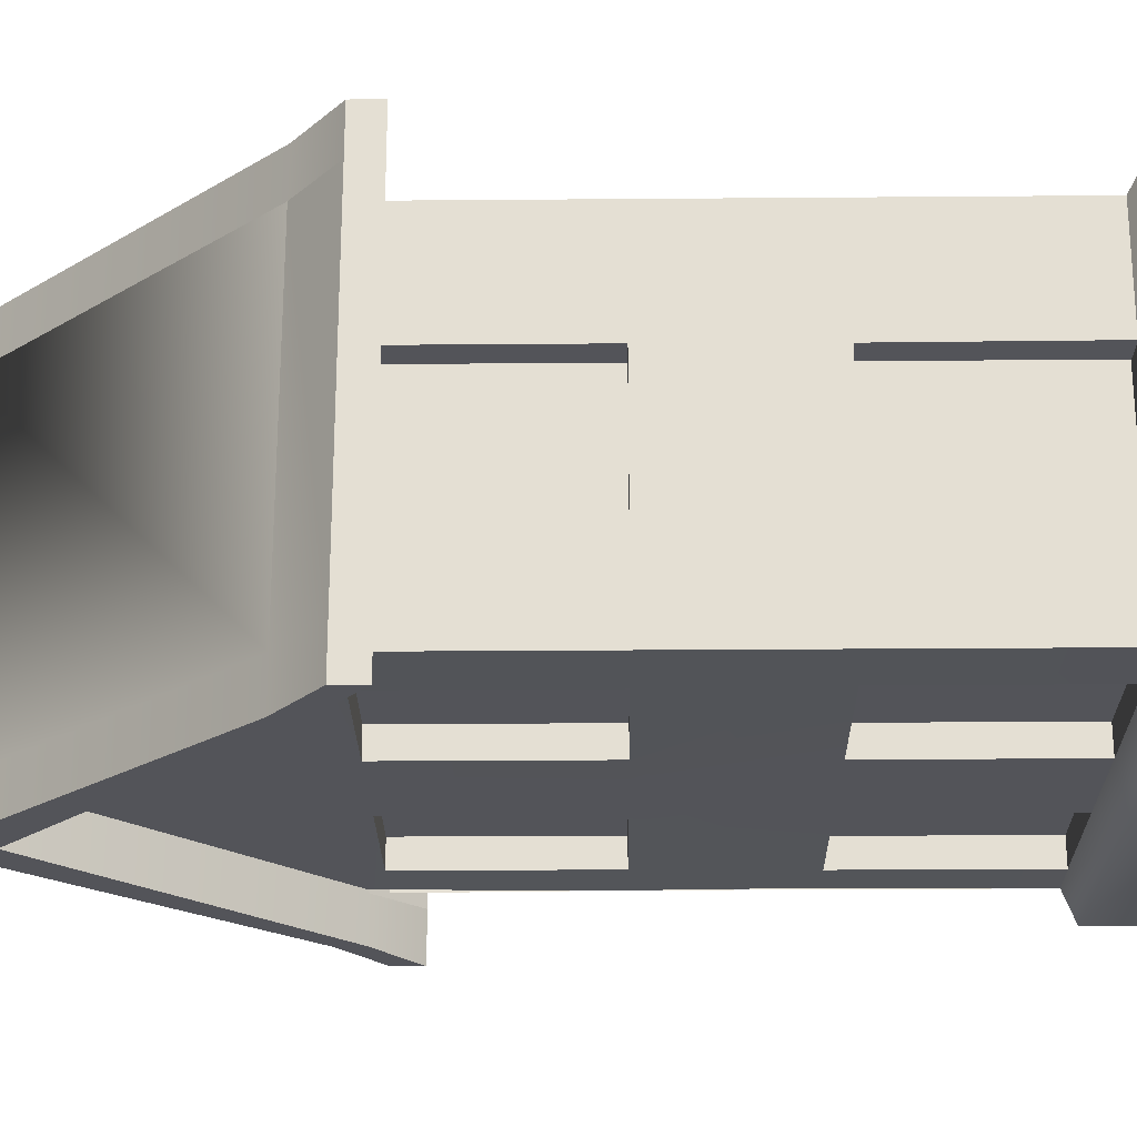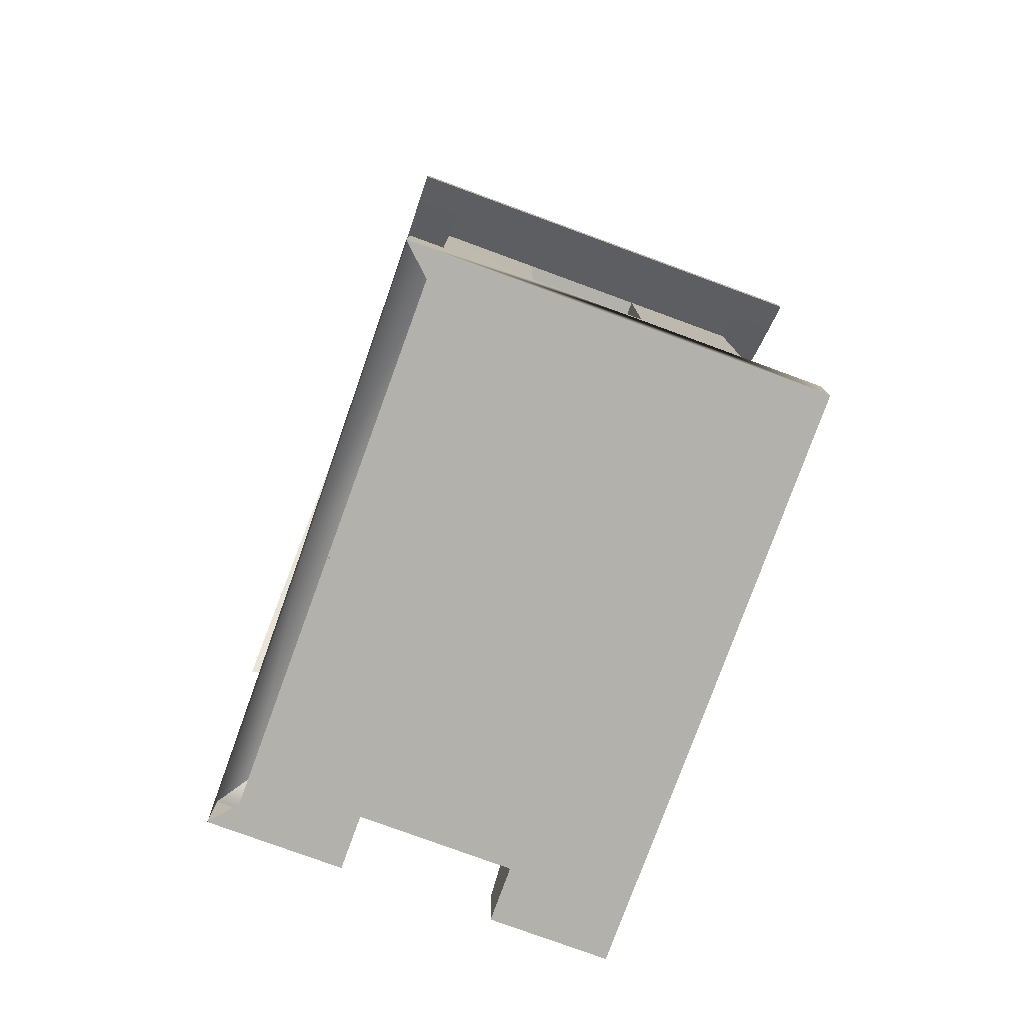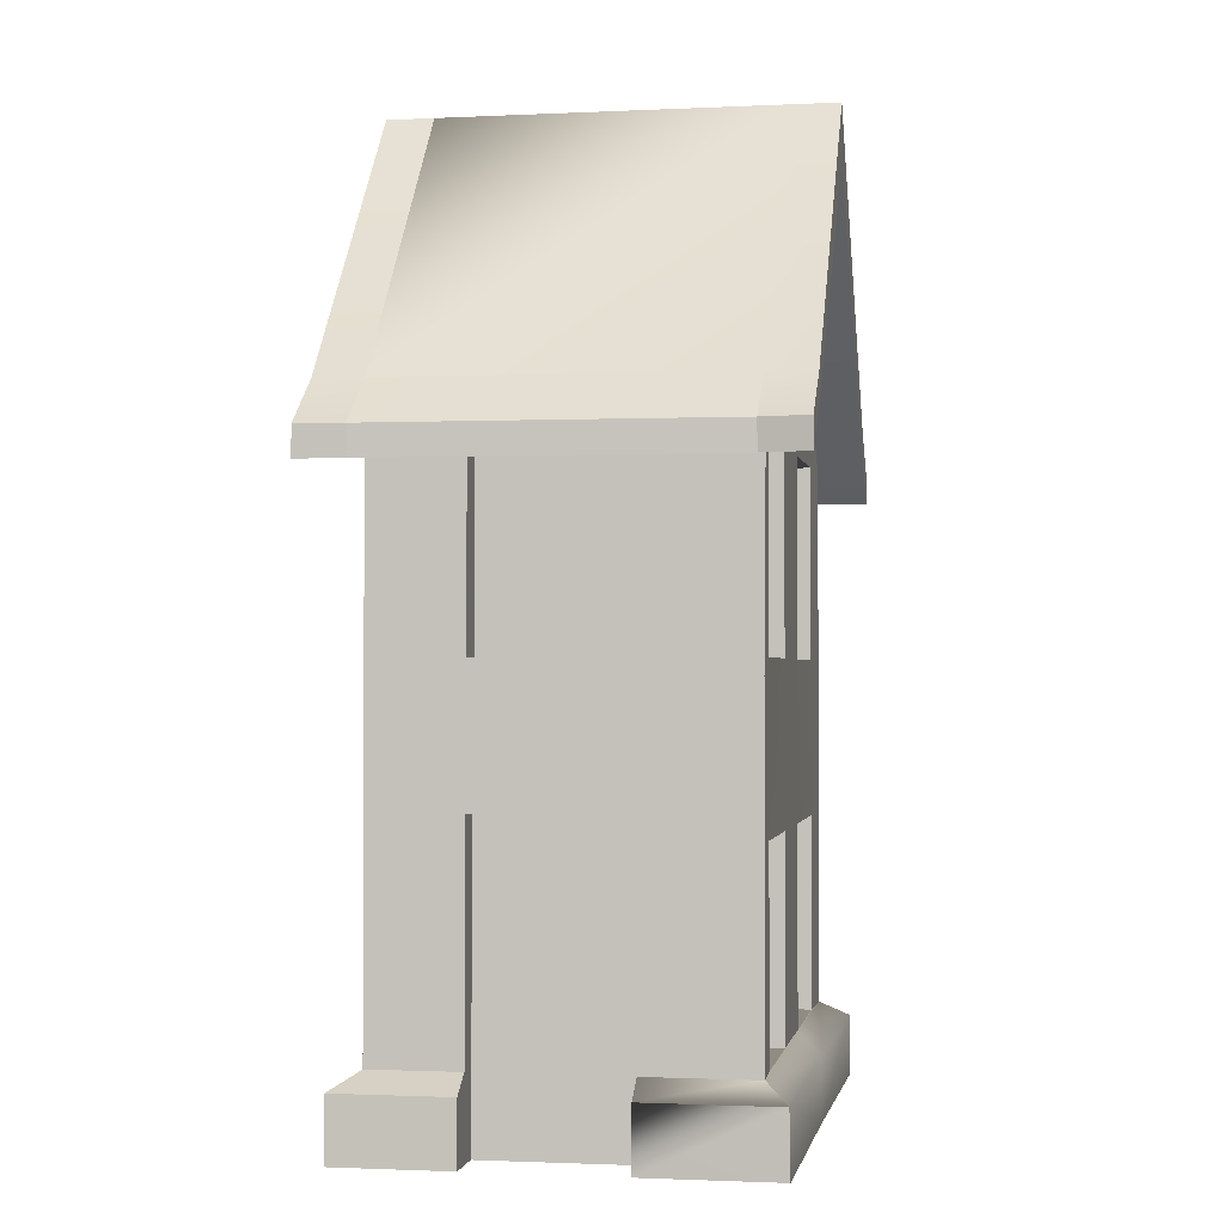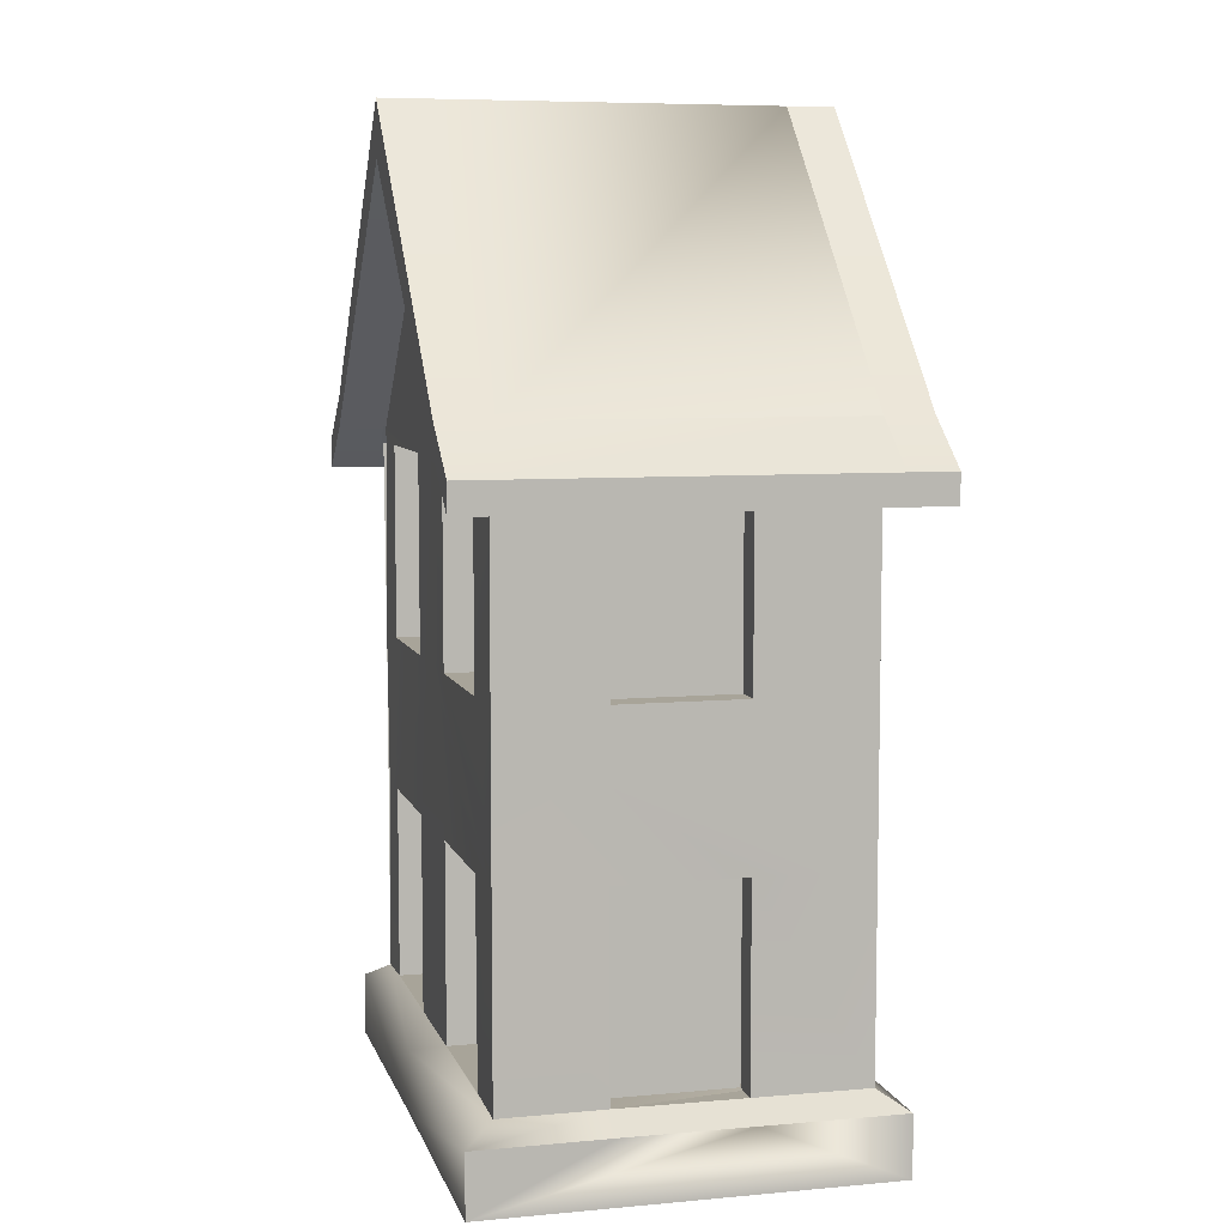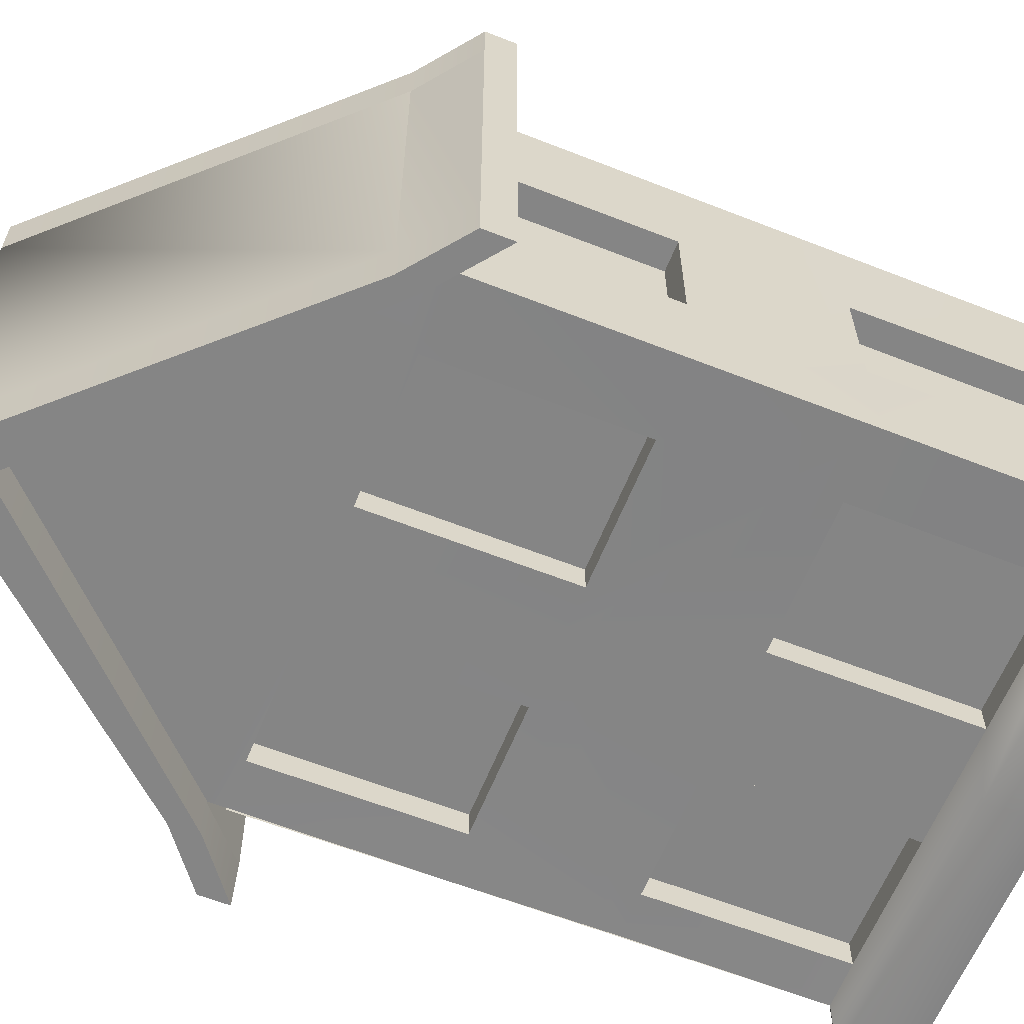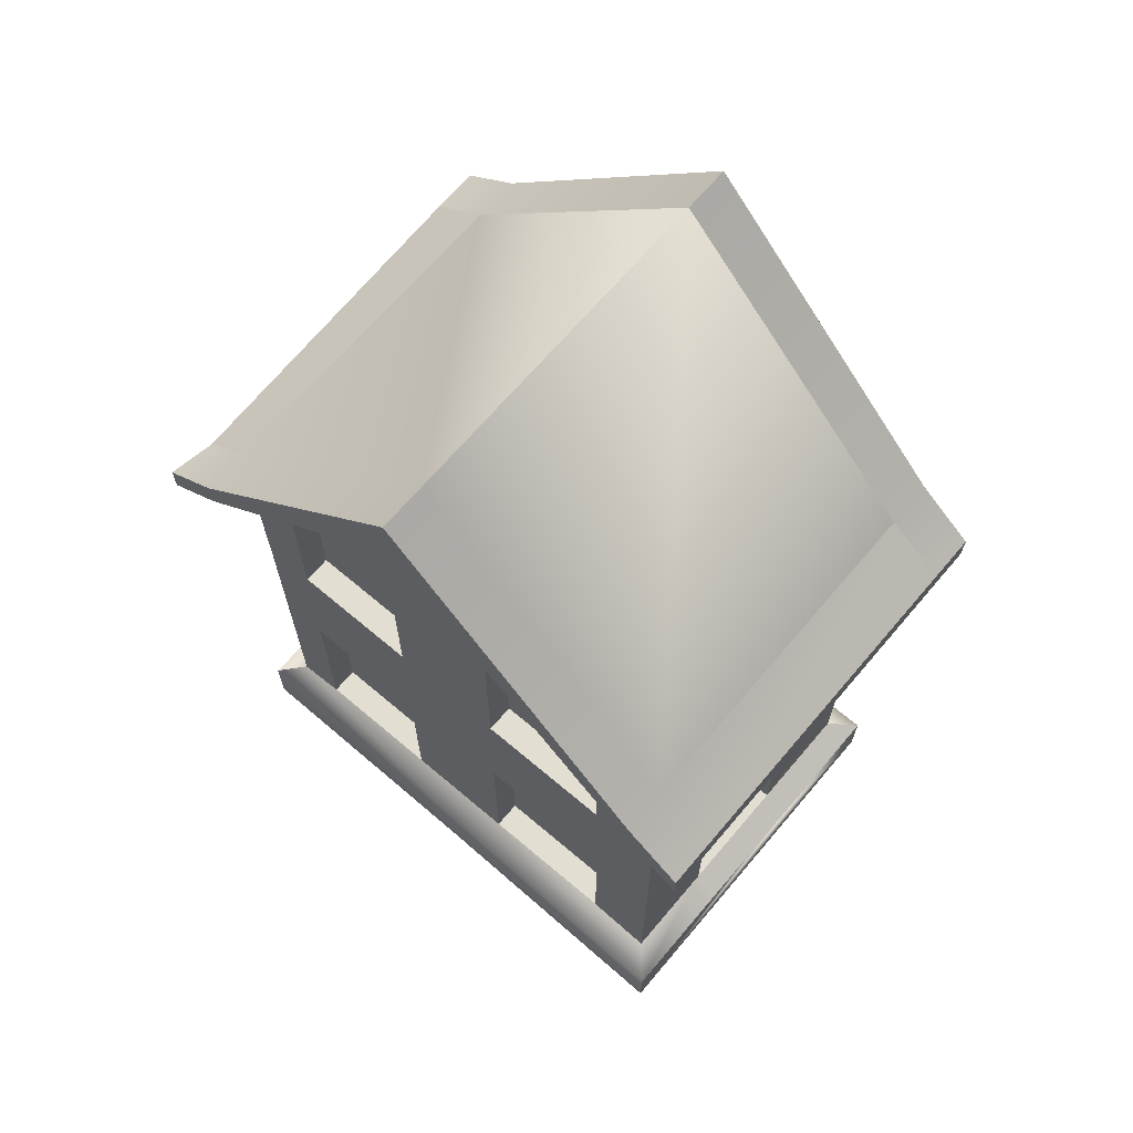
<metadata>
{"format":"obj","ext":"obj","renderer":"f3d","projection":"perspective","resolution":1024,"background":"white","views":[{"elev":-23.8,"azim":-89.2,"up":"+Z"},{"elev":-78.9,"azim":-110.1,"up":"+Y"},{"elev":-1.5,"azim":99.7,"up":"+Y"},{"elev":7.1,"azim":-104.7,"up":"+Y"},{"elev":-61.8,"azim":-111.8,"up":"+Z"},{"elev":67.6,"azim":-139.7,"up":"+Y"}]}
</metadata>
<code>
v  -60 111.9 28.29
v  -22.77 109 28.29
v  -13.55 109 28.29
v  -13.55 156.3 28.29
v  -47.21 109 28.29
v  -60 109 28.29
v  30 111.9 28.29
v  -1.825 109 28.29
v  21.37 109 28.29
v  30 109 28.29
v  -22.77 75.09 28.29
v  -13.55 75.09 28.29
v  21.37 75.09 28.29
v  30 75.09 28.29
v  -47.19 75.09 28.29
v  -60 75.09 28.29
v  -1.825 75.09 28.29
v  -47.91 47.83 28.29
v  -22.49 47.83 28.29
v  -13.55 47.83 28.29
v  -60 47.83 28.29
v  -1.629 47.83 28.29
v  21.91 47.83 28.29
v  30 47.83 28.29
v  -47.91 13.74 28.29
v  -60 13.52 28.29
v  -22.49 13.74 28.29
v  -13.55 13.74 28.29
v  -1.629 13.74 28.29
v  21.91 13.74 28.29
v  30 13.74 28.29
v  -47.91 13.74 23.29
v  -47.91 47.83 23.29
v  -22.49 13.74 23.29
v  -22.49 47.83 23.29
v  -1.629 13.74 23.29
v  -1.629 47.83 23.29
v  21.91 13.74 23.29
v  21.91 47.83 23.29
v  -47.21 109 23.29
v  -22.77 109 23.29
v  -47.19 75.09 23.29
v  -22.77 75.09 23.29
v  -1.825 109 23.29
v  21.37 109 23.29
v  -1.825 75.09 23.29
v  21.37 75.09 23.29
v  -13.55 165.8 36.62
v  -60 117 36.62
v  -60 111.9 36.62
v  -13.55 156.3 36.62
v  30 117 36.62
v  30 111.9 36.62
v  40 104.1 36.62
v  40 109.2 36.62
v  -70 109.2 36.62
v  -70 104.1 36.62
v  -60 117 28.29
v  -13.55 165.8 28.29
v  -70 109.2 28.29
v  -70 104.1 28.29
v  40 104.1 28.29
v  40 109.2 28.29
v  30 117 28.29
v  -13.55 0 32.96
v  -13.55 10.8 32.96
v  -64.64 10.58 32.87
v  -64.64 0 32.87
v  34.63 10.8 32.89
v  34.63 0 32.89
v  30 0 28.29
v  -13.55 0 28.29
v  -13.55 0 -1.672
v  8.403 0 -1.672
v  -60 111.9 -31.63
v  -13.55 156.3 -31.63
v  -13.55 109 -31.63
v  -22.77 109 -31.63
v  -47.21 109 -31.63
v  -60 109 -31.88
v  30 111.9 -31.63
v  30 109 -31.63
v  21.37 109 -31.63
v  -1.825 109 -31.63
v  -22.77 75.09 -31.63
v  -13.55 75.09 -31.63
v  21.37 75.09 -31.63
v  30 75.09 -31.88
v  -47.19 75.09 -31.63
v  -60 75.09 -31.88
v  -1.825 75.09 -31.63
v  -13.55 47.83 -31.63
v  -22.49 47.83 -31.63
v  -47.91 47.83 -31.63
v  -60 47.83 -31.88
v  -1.629 47.83 -31.63
v  21.91 47.83 -31.63
v  30 47.83 -31.63
v  -47.91 13.74 -31.63
v  -60 13.64 -31.88
v  -13.55 13.74 -31.63
v  -22.49 13.74 -31.63
v  -1.629 13.74 -31.63
v  30 13.74 -31.88
v  21.91 13.74 -31.63
v  -47.91 47.83 -26.63
v  -47.91 13.74 -26.63
v  -22.49 13.74 -26.63
v  -22.49 47.83 -26.63
v  -1.629 47.83 -26.63
v  -1.629 13.74 -26.63
v  21.91 13.74 -26.63
v  21.91 47.83 -26.63
v  -22.77 109 -26.63
v  -47.21 109 -26.63
v  -47.19 75.09 -26.63
v  -22.77 75.09 -26.63
v  21.37 109 -26.63
v  -1.825 109 -26.63
v  -1.825 75.09 -26.63
v  21.37 75.09 -26.63
v  -13.55 165.8 -39.97
v  -13.55 156.3 -39.97
v  -60 111.9 -39.97
v  -60 117 -39.97
v  30 117 -39.97
v  30 111.9 -39.97
v  40 109.2 -39.97
v  40 104.1 -39.97
v  -70 104.1 -39.97
v  -70 109.2 -39.97
v  -60 117 -31.88
v  -13.55 165.8 -31.88
v  -70 109.2 -31.88
v  -70 104.1 -31.88
v  38.54 104.1 -31.81
v  38.54 109.2 -31.81
v  30 117 -31.88
v  -13.55 0 -36.3
v  -64.65 0 -37.08
v  -64.65 10.7 -37.08
v  -13.55 10.8 -36.3
v  34.94 10.8 -35.87
v  34.71 0 -36.01
v  30 0 -31.63
v  -13.55 0 -31.63
v  -60 0 -32.12
v  -13.55 0 -32.12
v  -60 0 28.29
v  30 111.9 -32.12
v  -60 111.9 -32.12
v  -64.67 10.66 8.152
v  -64.65 0 7.893
v  -64.67 10.74 -13.92
v  -55 13.6 8.152
v  -55 13.68 -13.92
v  -60 13.68 -13.92
v  -60 13.6 8.152
v  34.67 0 12.78
v  34.67 10.8 12.78
v  34.67 10.8 -13.04
v  34.67 0 -13.04
v  30 0 12.78
v  30 13.74 12.78
v  30 13.74 -13.04
v  30 0 -13.04
v  30 0 -32.12
v  25.33 13.74 -13.04
v  25.33 0 -13.04
v  25.33 0 12.78
v  25.33 13.74 12.78
v  -60 47.83 -14.1
v  -59.75 47.83 8.175
v  -60 75.09 -13.92
v  -60 75.09 8.152
v  30 75.09 -13.04
v  30 51.76 -13.04
v  30 51.76 12.78
v  30 75.09 12.64
v  30 75.09 -12.88
v  30 109 12.49
v  30 109 -32.12
v  30 109 -12.88
v  -60 13.29 8.175
v  -60 109 -13.92
v  -60 109 8.152
v  25 109 12.49
v  25 109 -12.88
v  25 75.09 12.49
v  25 75.09 -12.88
v  -55 75.09 8.152
v  -55 75.09 -13.92
v  -55 109 8.152
v  -55 109 -13.92
v  -55 47.83 -14.1
v  -55 13.7 8.175
v  25.33 51.76 -13.04
v  25.33 51.76 12.78
v  -55 47.83 8.198
v  25.33 -0.066 12.78
v  25.33 -0.066 -13.04
v  -55 47.83 -13.92
v  -55 47.83 8.152
g Object004
f 1 2 3 4
f 5 2 1 6
f 7 8 9 10
f 3 8 7 4
f 11 12 3 2
f 13 14 10 9
f 15 5 6 16
f 17 8 3 12
f 12 18 19 20
f 21 11 15 16
f 21 18 12 11
f 22 23 12 20
f 24 17 12 23
f 13 17 24 14
f 25 18 21 26
f 19 27 28 20
f 29 22 20 28
f 23 30 31 24
f 18 25 32 33
f 25 27 34 32
f 27 19 35 34
f 19 18 33 35
f 22 29 36 37
f 29 30 38 36
f 30 23 39 38
f 23 22 37 39
f 2 5 40 41
f 5 15 42 40
f 15 11 43 42
f 11 2 41 43
f 9 8 44 45
f 8 17 46 44
f 17 13 47 46
f 13 9 45 47
f 48 49 50 51
f 52 48 51 53
f 52 53 54 55
f 50 49 56 57
f 58 49 48 59
f 58 60 56 49
f 60 61 57 56
f 61 1 50 57
f 4 51 50 1
f 7 53 51 4
f 7 62 54 53
f 62 63 55 54
f 63 64 52 55
f 59 48 52 64
f 65 66 67 68
f 29 28 66 30
f 31 30 66 69
f 69 66 69
f 66 28 27 26
f 27 25 26
f 66 26 67
f 65 70 69 66
f 33 32 34 35
f 37 36 38 39
f 40 42 43 41
f 44 46 47 45
f 71 72 73 74
f 75 76 77 78
f 79 80 75 78
f 81 82 83 84
f 77 76 81 84
f 85 78 77 86
f 87 83 82 88
f 89 90 80 79
f 91 86 77 84
f 86 92 93 94
f 95 90 89 85
f 95 85 86 94
f 96 92 86 97
f 98 97 86 91
f 87 88 98 91
f 99 100 95 94
f 93 92 101 102
f 103 101 92 96
f 97 98 104 105
f 94 106 107 99
f 99 107 108 102
f 102 108 109 93
f 93 109 106 94
f 96 110 111 103
f 103 111 112 105
f 105 112 113 97
f 97 113 110 96
f 78 114 115 79
f 79 115 116 89
f 89 116 117 85
f 85 117 114 78
f 83 118 119 84
f 84 119 120 91
f 91 120 121 87
f 87 121 118 83
f 122 123 124 125
f 126 127 123 122
f 126 128 129 127
f 124 130 131 125
f 132 133 122 125
f 132 125 131 134
f 134 131 130 135
f 135 130 124 75
f 76 75 124 123
f 81 76 123 127
f 81 127 129 136
f 136 129 128 137
f 137 128 126 138
f 133 138 126 122
f 139 140 141 142
f 142 101 103 105
f 142 105 104 143
f 142 141 100 102
f 100 99 102
f 142 102 101
f 139 142 143 144
f 106 109 108 107
f 110 113 112 111
f 115 114 117 116
f 119 118 121 120
f 145 74 73 146
f 147 148 72 149
f 59 133 132 58
f 64 138 133 59
f 137 63 62 136
f 60 134 135 61
f 138 64 63 137
f 7 150 136 62
f 151 1 61 135
f 58 132 134 60
f 68 67 152 153
f 140 153 152 154
f 154 141 140
f 34 32 25 27
f 38 36 29 30
f 155 156 157 158
f 70 159 160 69
f 160 69 69
f 143 161 162 144
f 147 149 68 153
f 147 153 140
f 152 67 26 158
f 154 152 158 157
f 141 154 157 100
f 65 68 149 72
f 70 65 72 71
f 159 70 71 163
f 160 159 163 164
f 69 160 164 31
f 162 161 165 166
f 144 162 166 167
f 161 143 104 165
f 168 169 166 165
f 170 171 164 163
f 166 169 148 167
f 170 71 148 169
f 170 163 71
f 172 173 90 95
f 21 174 90 173
f 175 174 21 16
f 176 177 104 88
f 104 177 165
f 14 164 178 179
f 164 14 24 31
f 176 180 178 177
f 179 178 180
f 181 10 14 179
f 182 180 176 88
f 182 183 180
f 157 172 95 100
f 173 184 26 21
f 174 185 80 90
f 186 175 16 6
f 183 181 187 188
f 181 179 189 187
f 179 180 190 189
f 180 183 188 190
f 174 175 191 192
f 175 186 193 191
f 186 185 194 193
f 185 174 192 194
f 172 157 156 195
f 157 184 196 156
f 166 165 168 169
f 165 177 197 168
f 177 178 198 197
f 178 164 171 198
f 164 163 170 171
f 173 172 195 199
f 184 173 199 196
f 200 201 197 198
f 189 190 188 187
f 194 192 191 193
f 202 156 155 203

</code>
